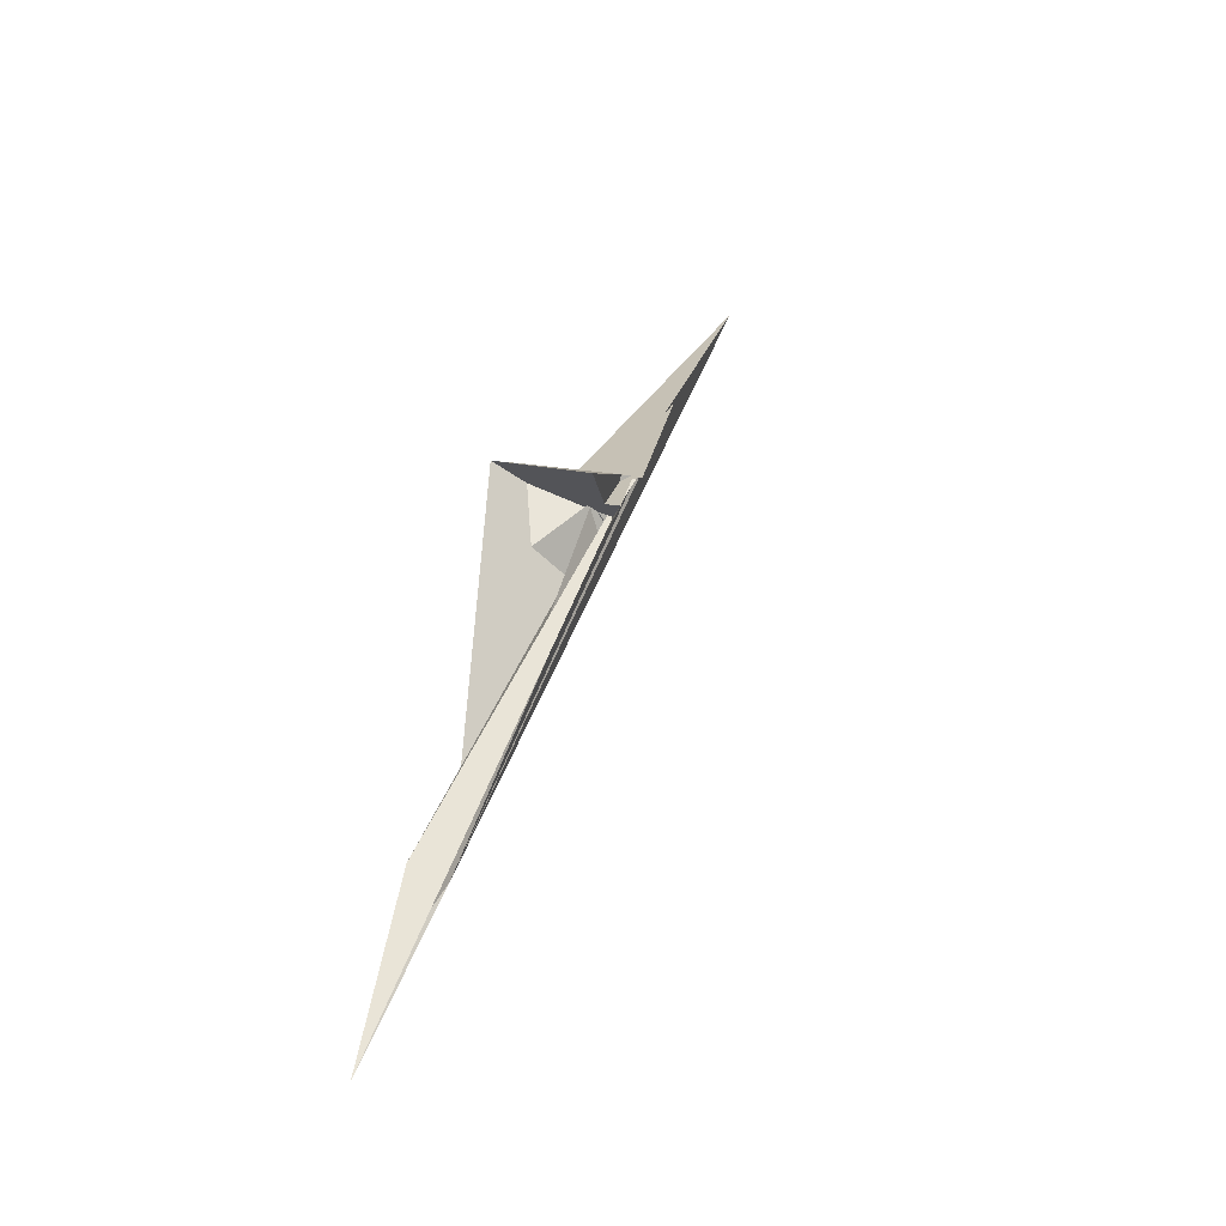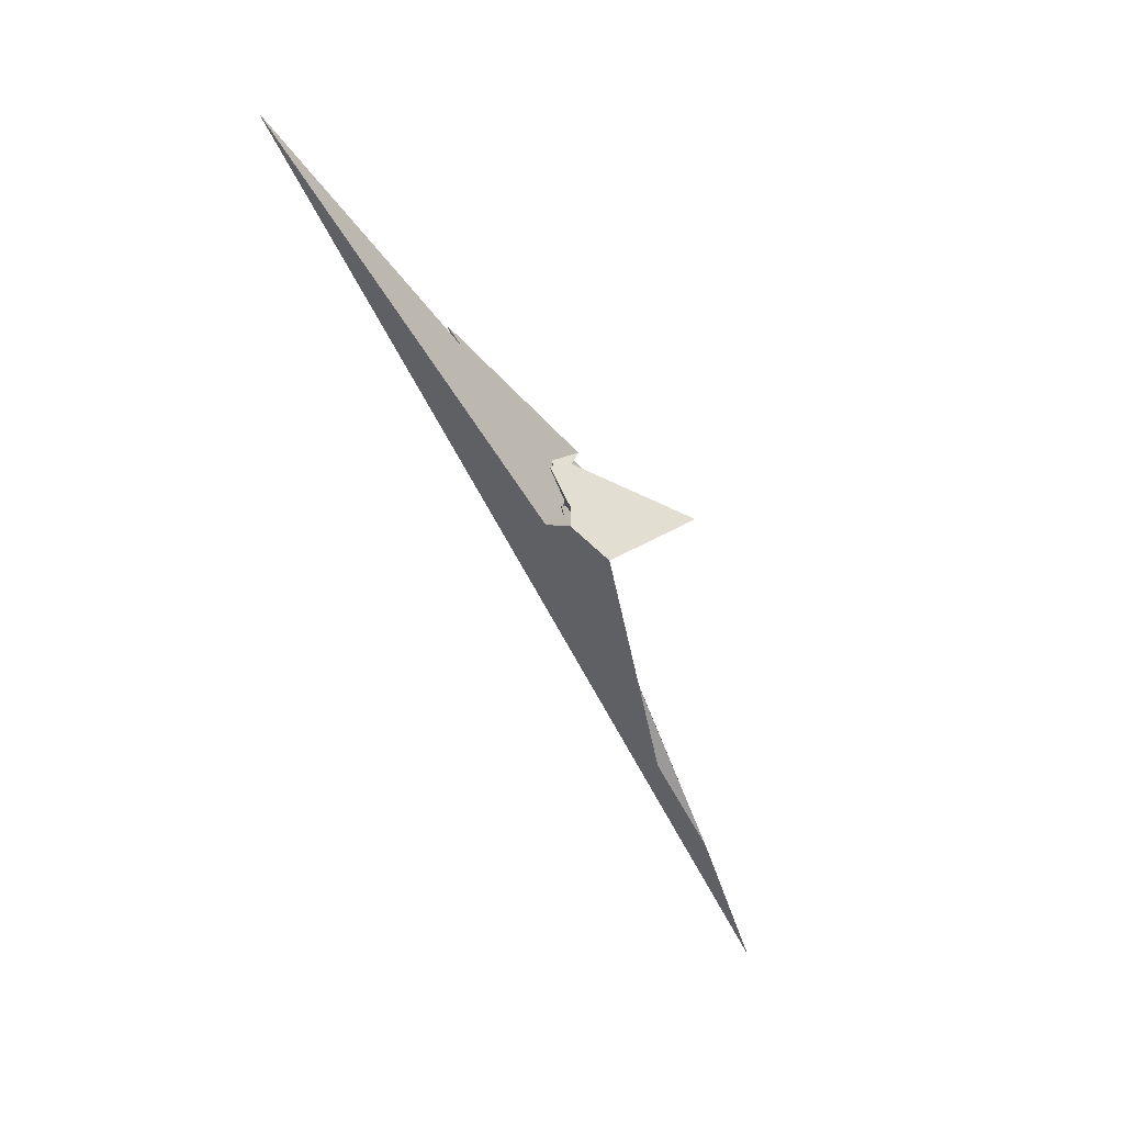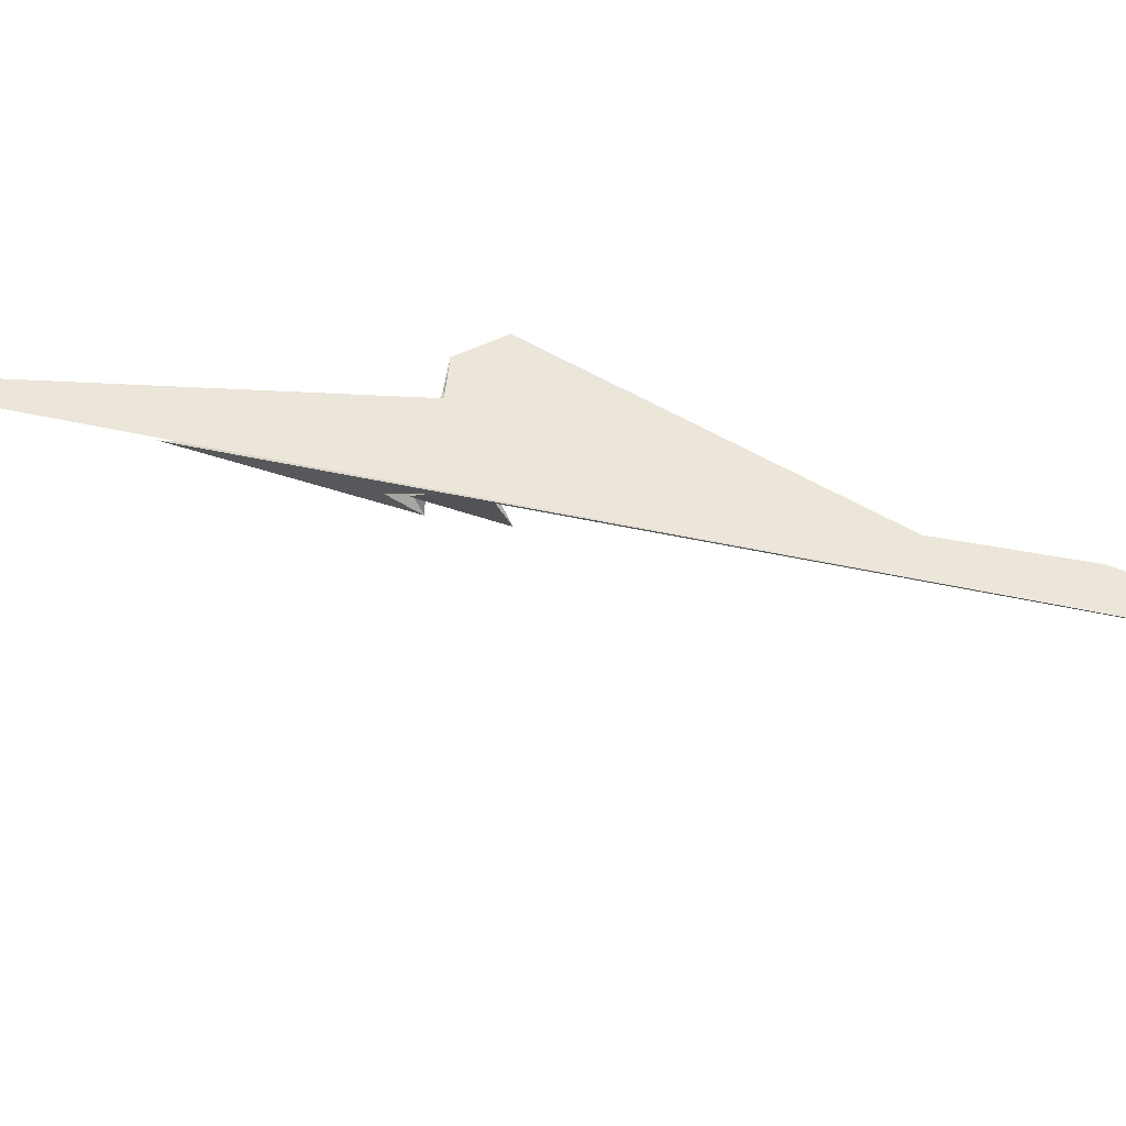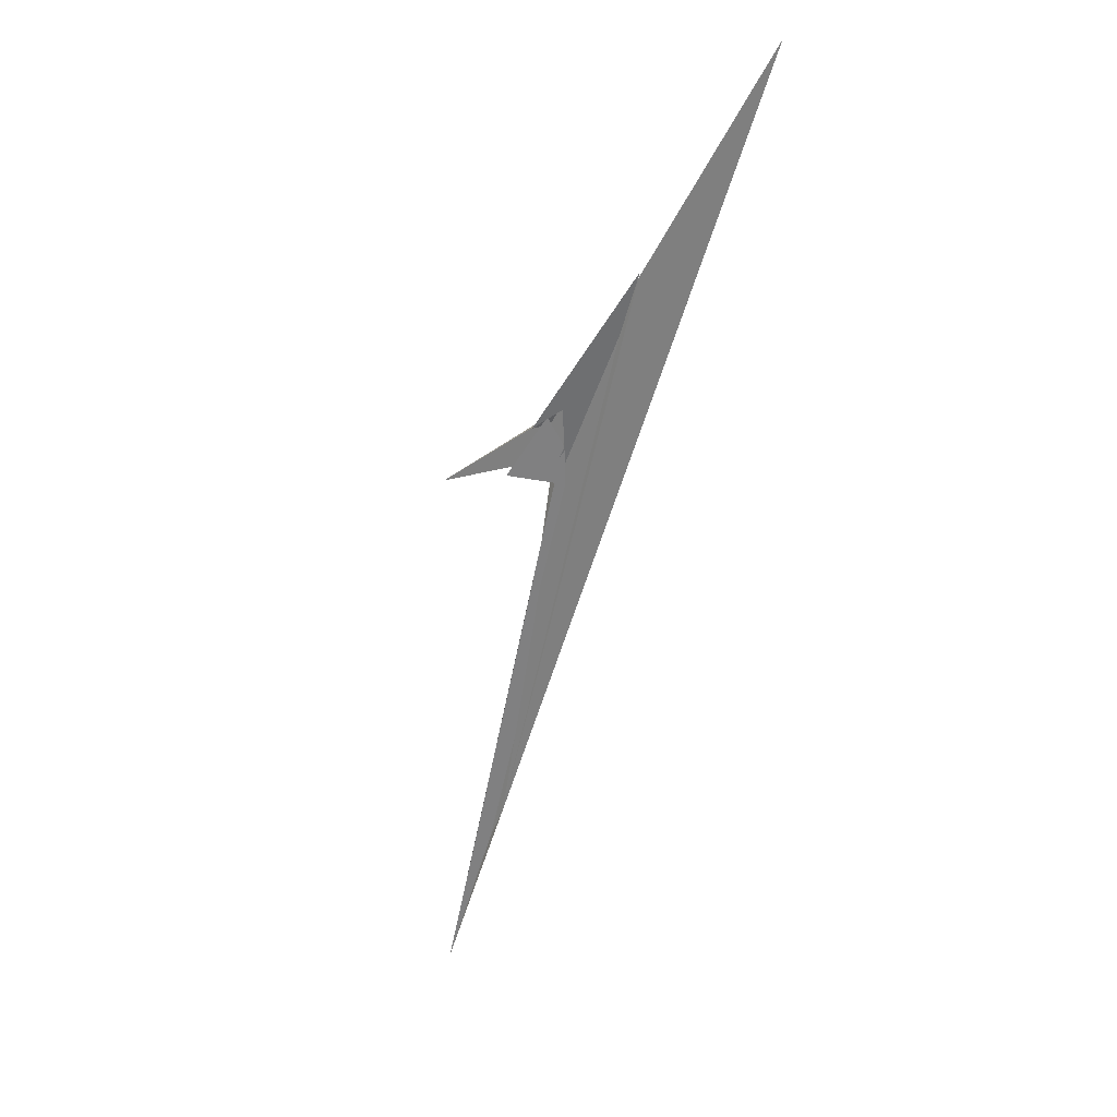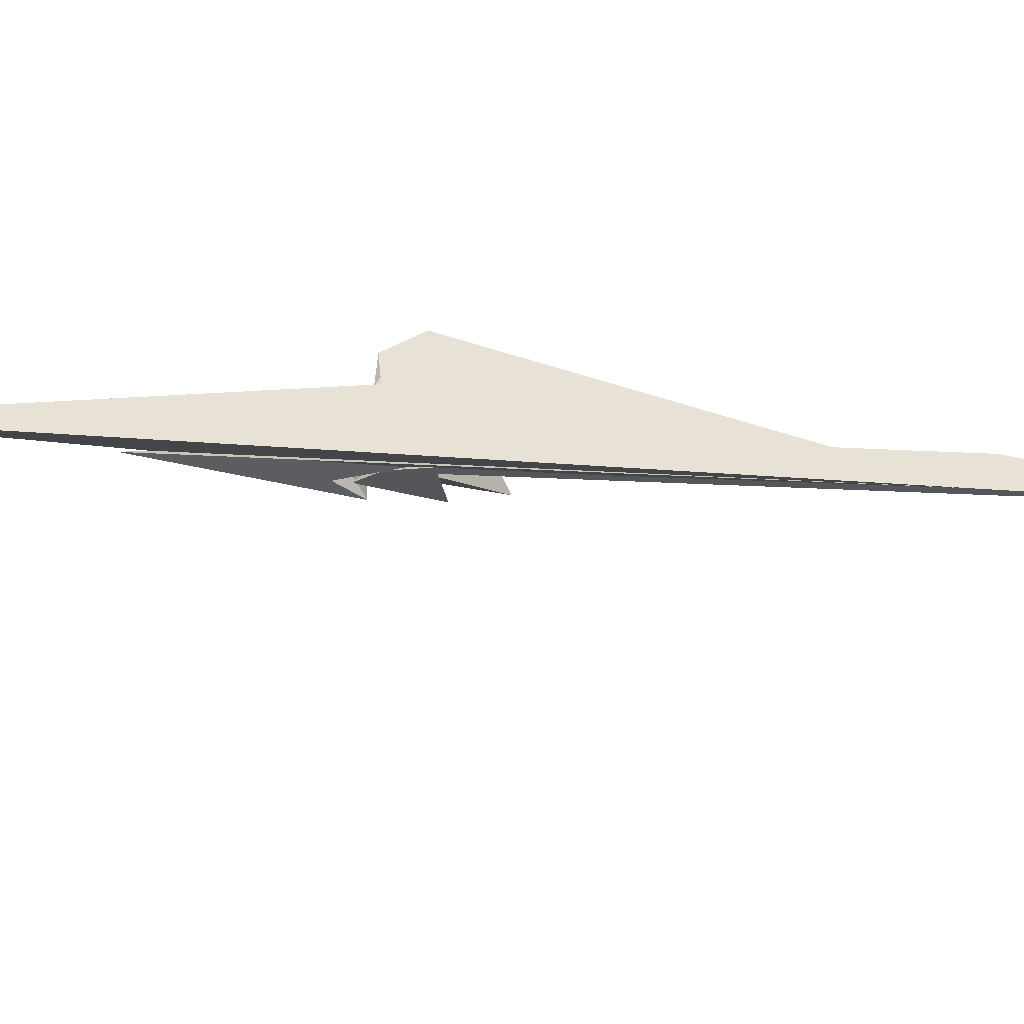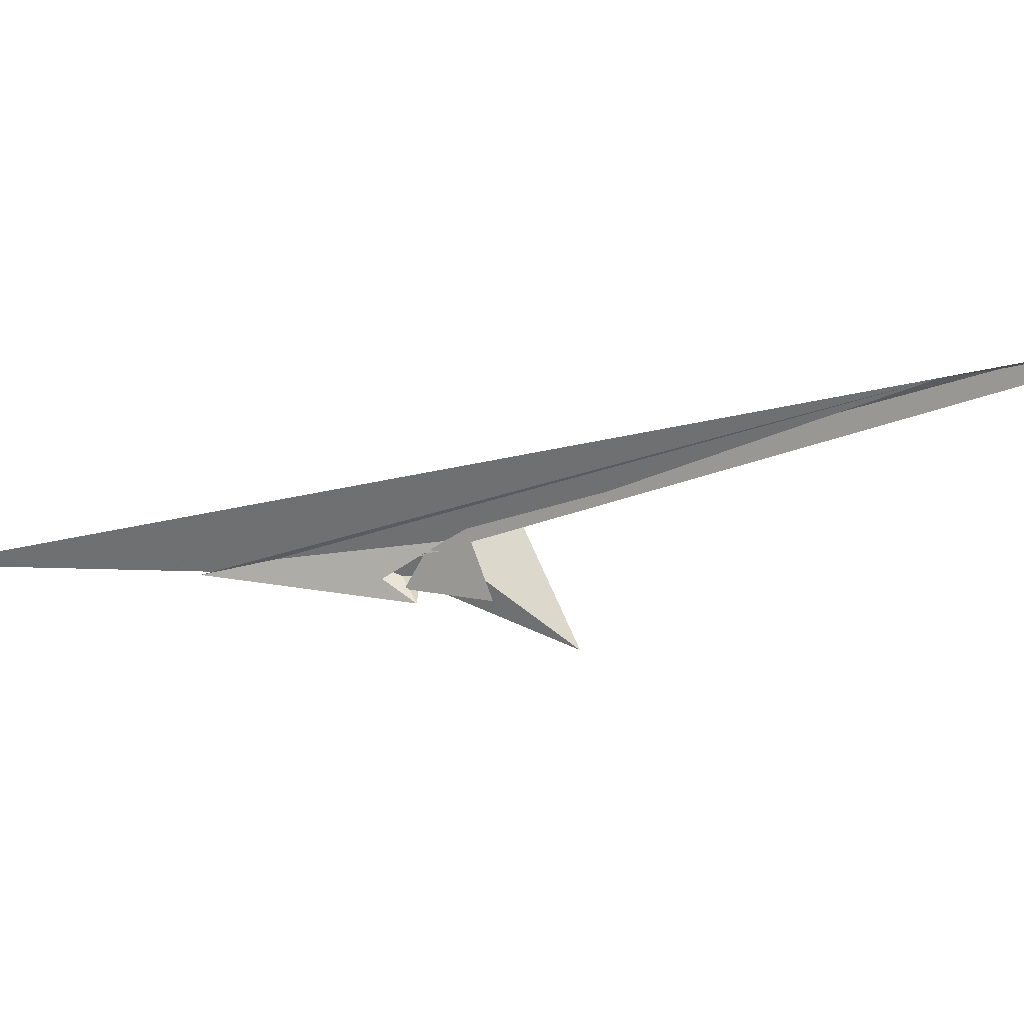
<metadata>
{"format":"obj","ext":"obj","renderer":"f3d","projection":"perspective","resolution":1024,"background":"white","views":[{"elev":-26.7,"azim":129.5,"up":"+Y"},{"elev":52.0,"azim":33.5,"up":"+Y"},{"elev":41.3,"azim":-46.5,"up":"+Z"},{"elev":7.6,"azim":-123.8,"up":"+Y"},{"elev":32.2,"azim":-56.6,"up":"+Z"},{"elev":-21.7,"azim":-32.8,"up":"+Z"}]}
</metadata>
<code>
v -0.2881 -1.048 -11.32
v 3.216 -8.746 -10.95
v 3.145 2.838 -15.45
v 3.641 4.781 -16.59
v 61.75 -152.2 1.137
v -25.89 34.74 -6.012
v 4.548 -19.02 -7.92
v 42.13 -19.11 -36.33
v -94.47 130 8.43
v 0.6322 -10.74 -8.211
v 1.897 -10.25 -9.363
v 6.66 -6.223 -7.888
v -0.07725 -4.046 -11.98
v 2.242 6.512 -7.55
v 0.6203 10.15 -7.704
v 3.686 4.933 -6.97
v 2.346 -9.185 -11.67
v 99.75 -220.7 -0.6196
v 78.04 -150.6 3.038
v 20.63 9.081 5.891
v 5.532 -9.29 -6.223
v 8.486 -6.351 -7.096
v 20.86 -21.33 7.936
v 12.48 -5.544 -6.108
v 4.774 -27.12 5.697
v 0.9474 -10.2 -7.37
v -0.2333 5.345 -18.47
v 2.38 9.381 -7.92
v 5.915 -6.307 -6.65
v 70.6 -164.4 1.051
v -1.6 -11.09 -4.753
v -38.54 56.78 -6.447
v 21.17 3.538 10.1
v 6.234 -5.557 -5.253
v 10.2 -1.098 -1.026
v 0.4437 -6.448 -11.01
v -5.947 8.595 -16.16
v 37.3 5.73 12.04
v 2.657 -9.383 -12.09
v 15.48 -15.7 -26.02
v 9.965 2.375 8.79
v 21.09 11.22 10.75
v 0.6672 4.632 -19.26
v 1.517 2.039 -24.03
f 1 2 8 4 3 9 5 6 11 10 7
f 1 2 17 19 18 13 12 20 15 14 16
f 3 4 27 13 12 26 25 23 21 22 24
f 5 6 32 14 15 28 21 22 29 31 30
f 1 7 36 37 28 21 23 33 34 35 16
f 2 8 38 33 34 29 22 24 40 39 17
f 5 9 41 42 38 33 23 25 19 18 30
f 10 11 26 12 20 42 41 35 34 29 31
f 7 10 31 30 18 13 27 43 40 39 36
f 6 11 26 25 19 17 39 36 37 44 32
f 3 9 41 35 16 14 32 44 43 40 24
f 4 8 38 42 20 15 28 37 44 43 27

</code>
